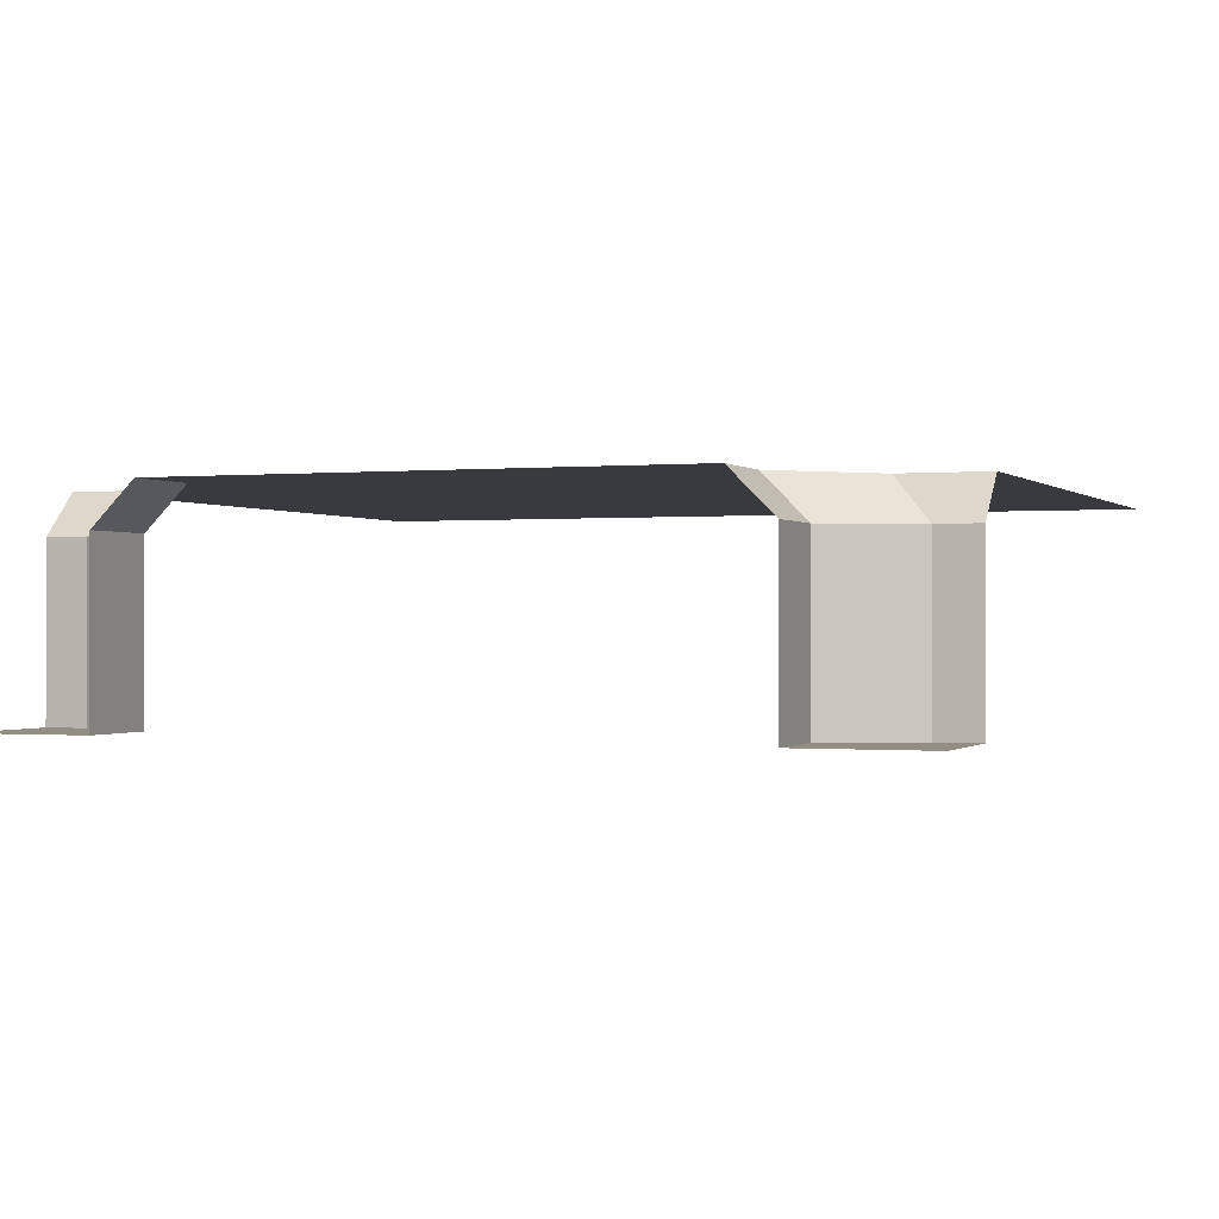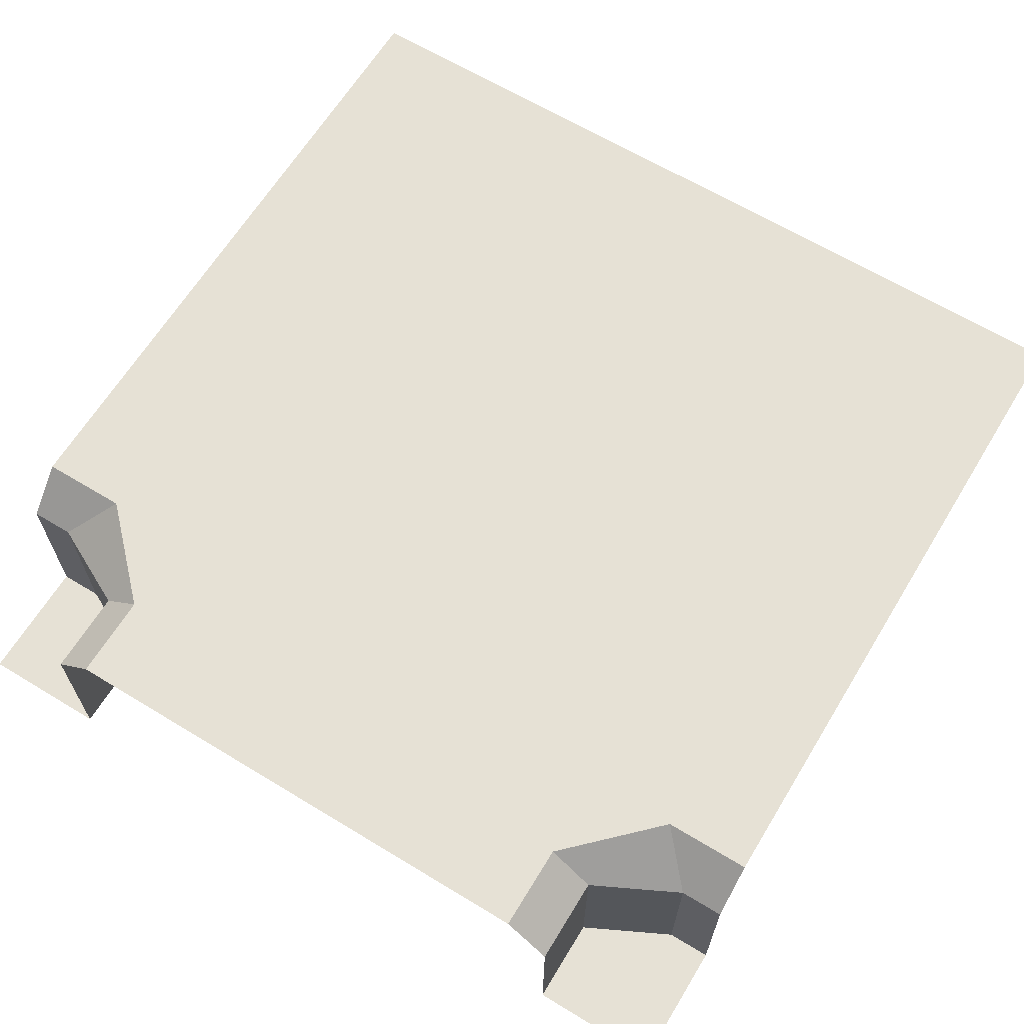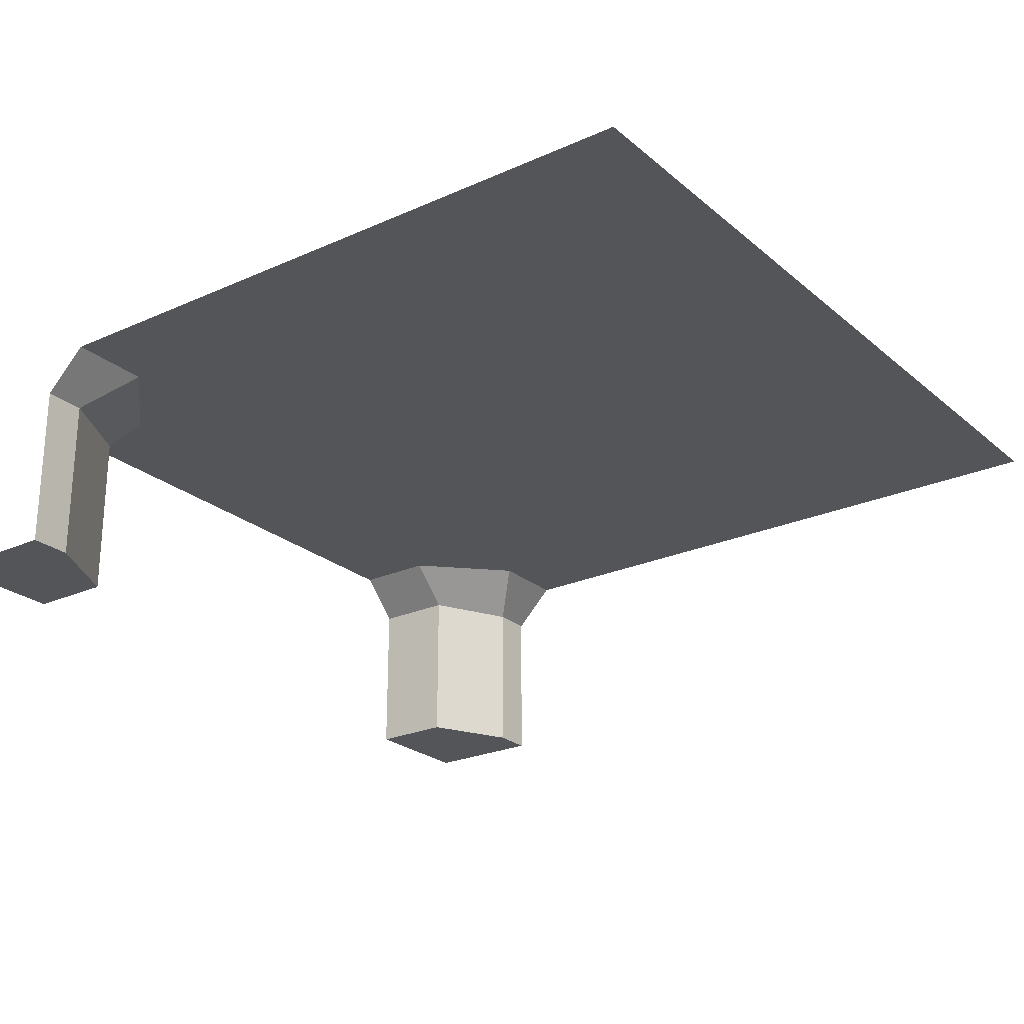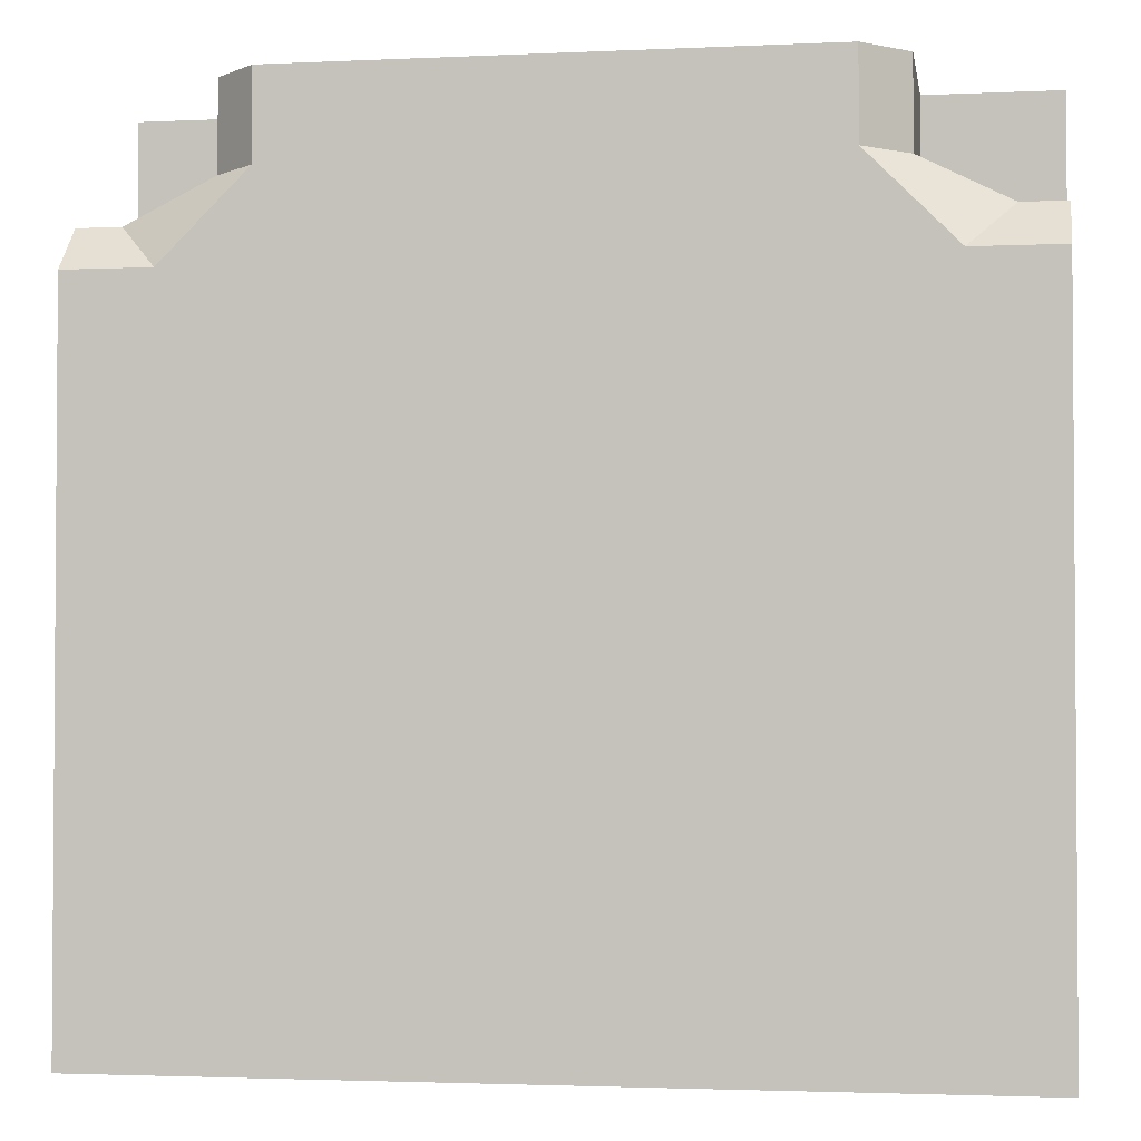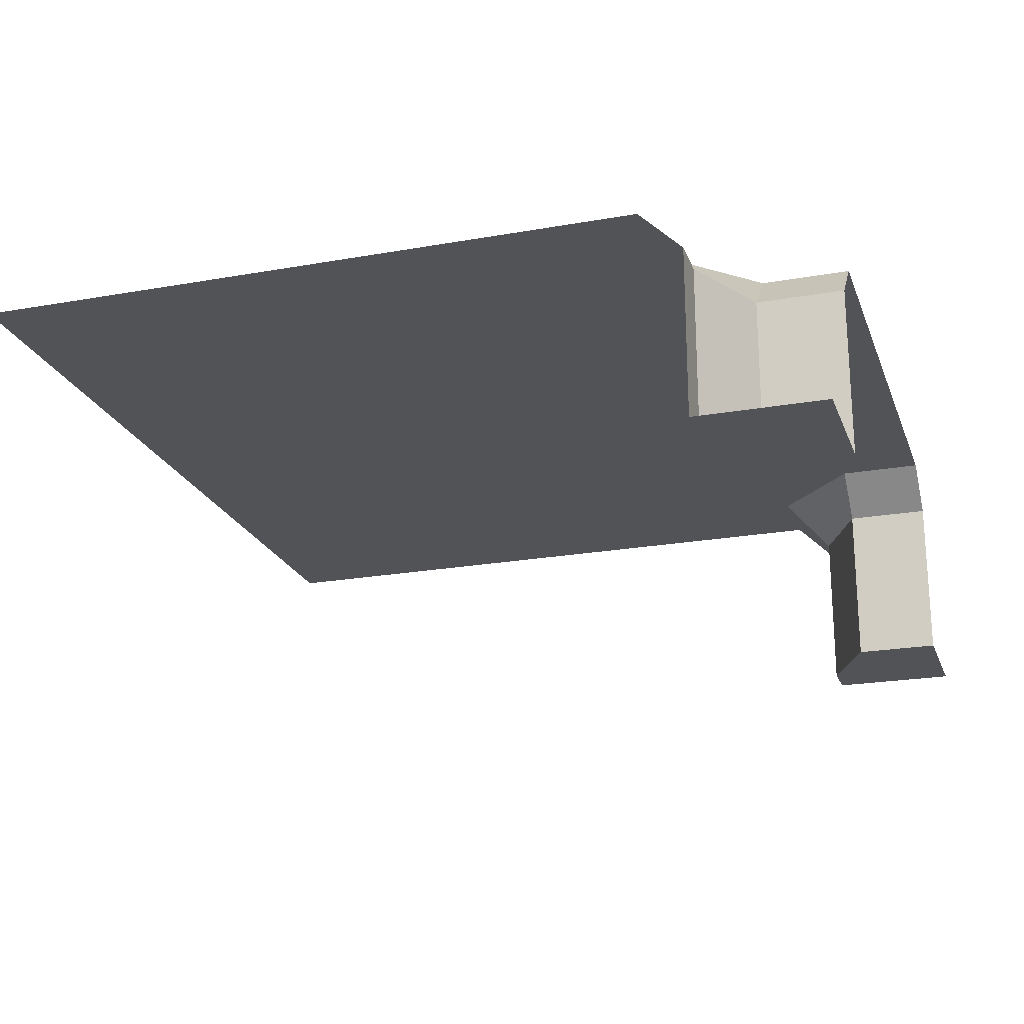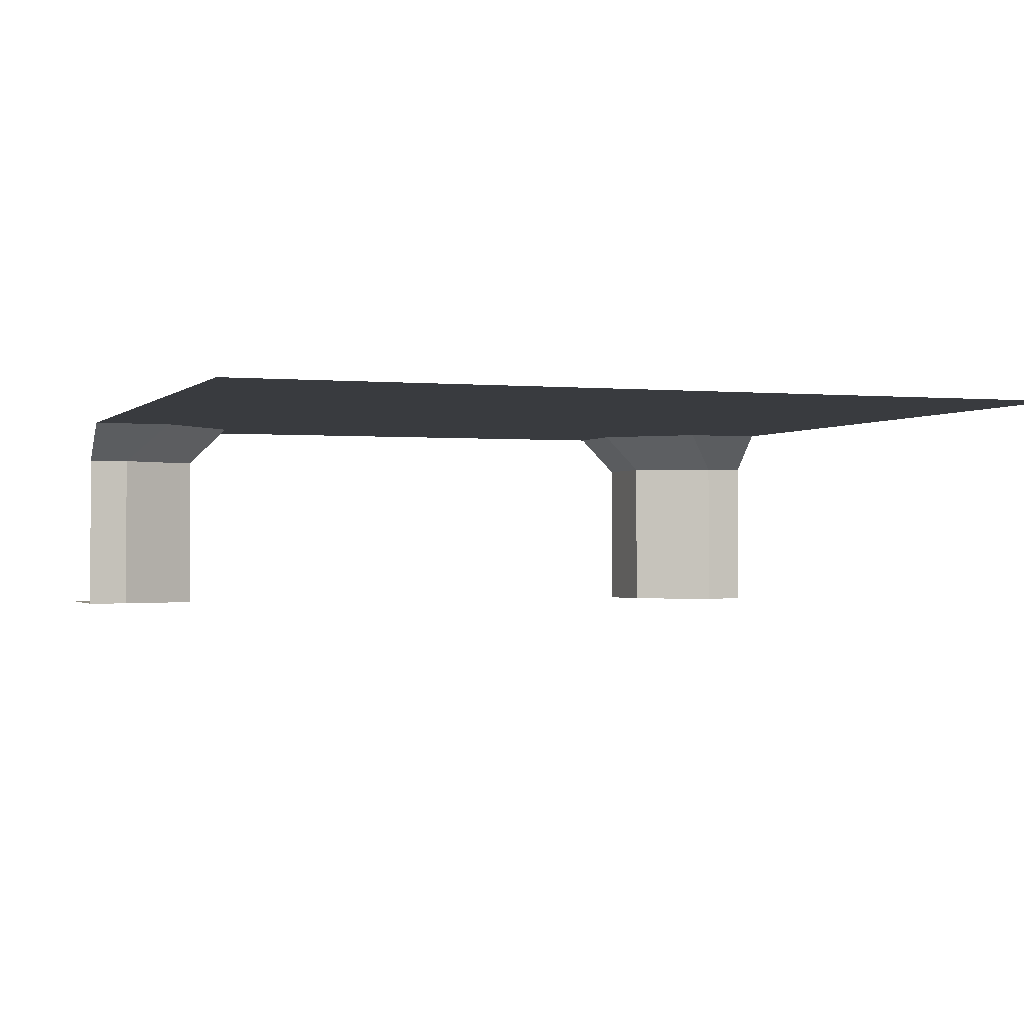
<metadata>
{"format":"obj","ext":"obj","renderer":"f3d","projection":"perspective","resolution":1024,"background":"white","views":[{"elev":-0.4,"azim":21.0,"up":"+Y"},{"elev":64.6,"azim":31.4,"up":"+Y"},{"elev":-24.3,"azim":126.4,"up":"+Y"},{"elev":-2.4,"azim":-170.7,"up":"+Z"},{"elev":-21.7,"azim":-72.6,"up":"+Y"},{"elev":-1.1,"azim":160.2,"up":"+Y"}]}
</metadata>
<code>
o cliff_T_Cube.032
v 14.1 -0.5 3.7
v 14.3 -0.5 3.8
v 14.3 -0.1 4
v 14.3 -0.5 4
v 14 0 3.6
v 14 -0.5 3.7
v 14.2 0 3.6
v 14.1 -0.1 3.7
v 14.4 0 3.8
v 14.3 -0.1 3.8
v 14.4 0 4
v 14 -0.1 3.7
v 14 -0.5 4
v 14 0 2
v 15.9 -0.5 3.7
v 15.9 -0.1 3.7
v 15.7 -0.5 3.8
v 15.7 -0.1 3.8
v 15.7 -0.1 4
v 15.7 -0.5 4
v 15.6 0 4
v 16 -0.1 3.7
v 16 -0.5 3.7
v 16 0 2
v 15.6 0 3.8
v 16 0 3.6
v 16 -0.5 4
v 15.8 0 3.6
f 10 8 1 2
f 9 10 3 11
f 10 2 4 3
f 2 1 4
f 8 12 6 1
f 7 5 12 8
f 1 6 13 4
f 7 24 14 5
f 9 7 8 10
f 18 17 15 16
f 25 21 19 18
f 25 18 16 28
f 18 19 20 17
f 17 20 15
f 25 28 7 9
f 16 15 23 22
f 28 16 22 26
f 15 20 27 23
f 28 26 24
f 28 24 7
f 9 11 21 25

</code>
